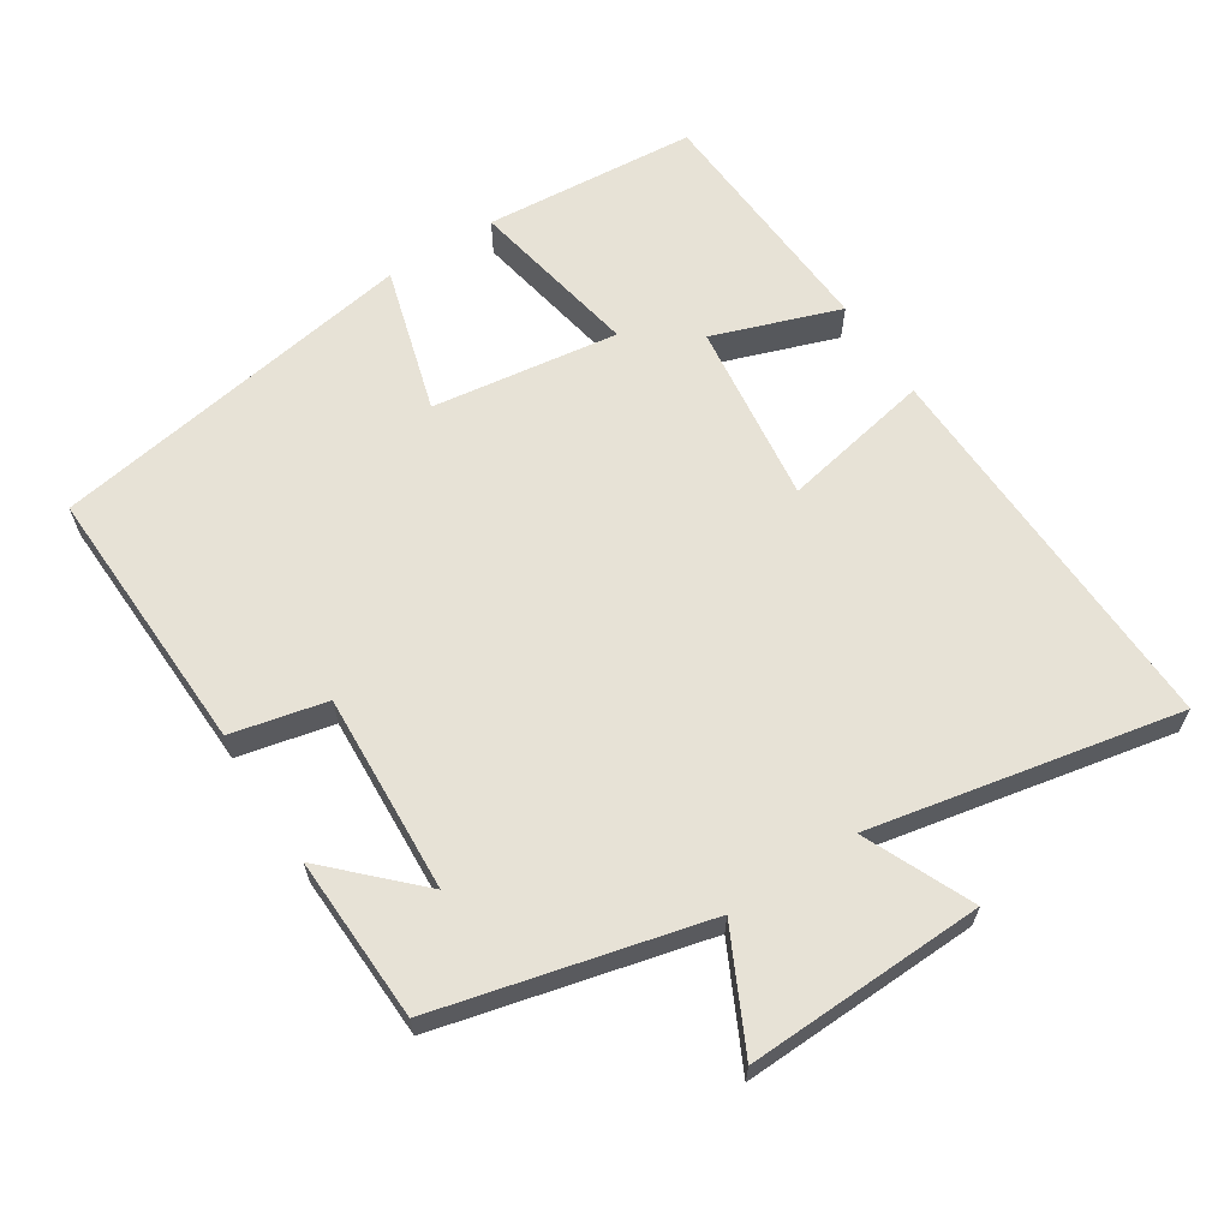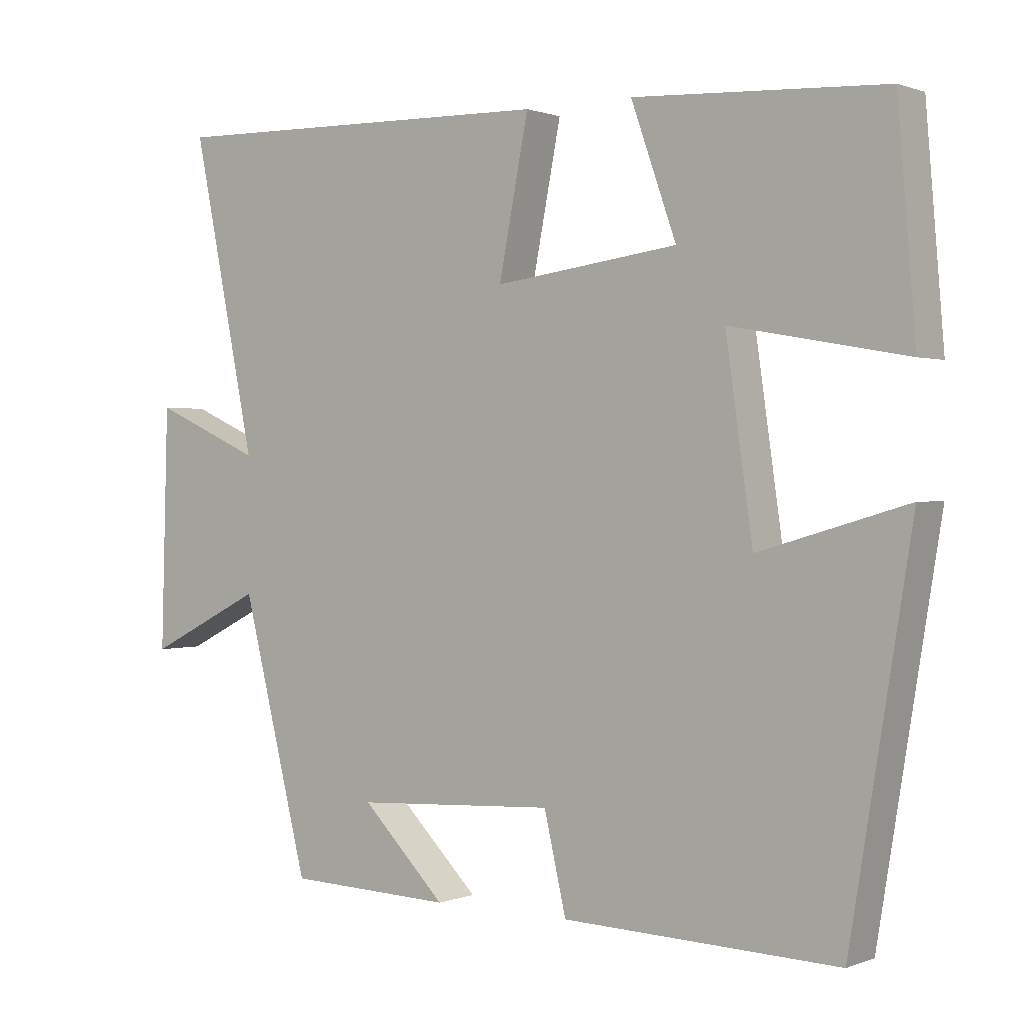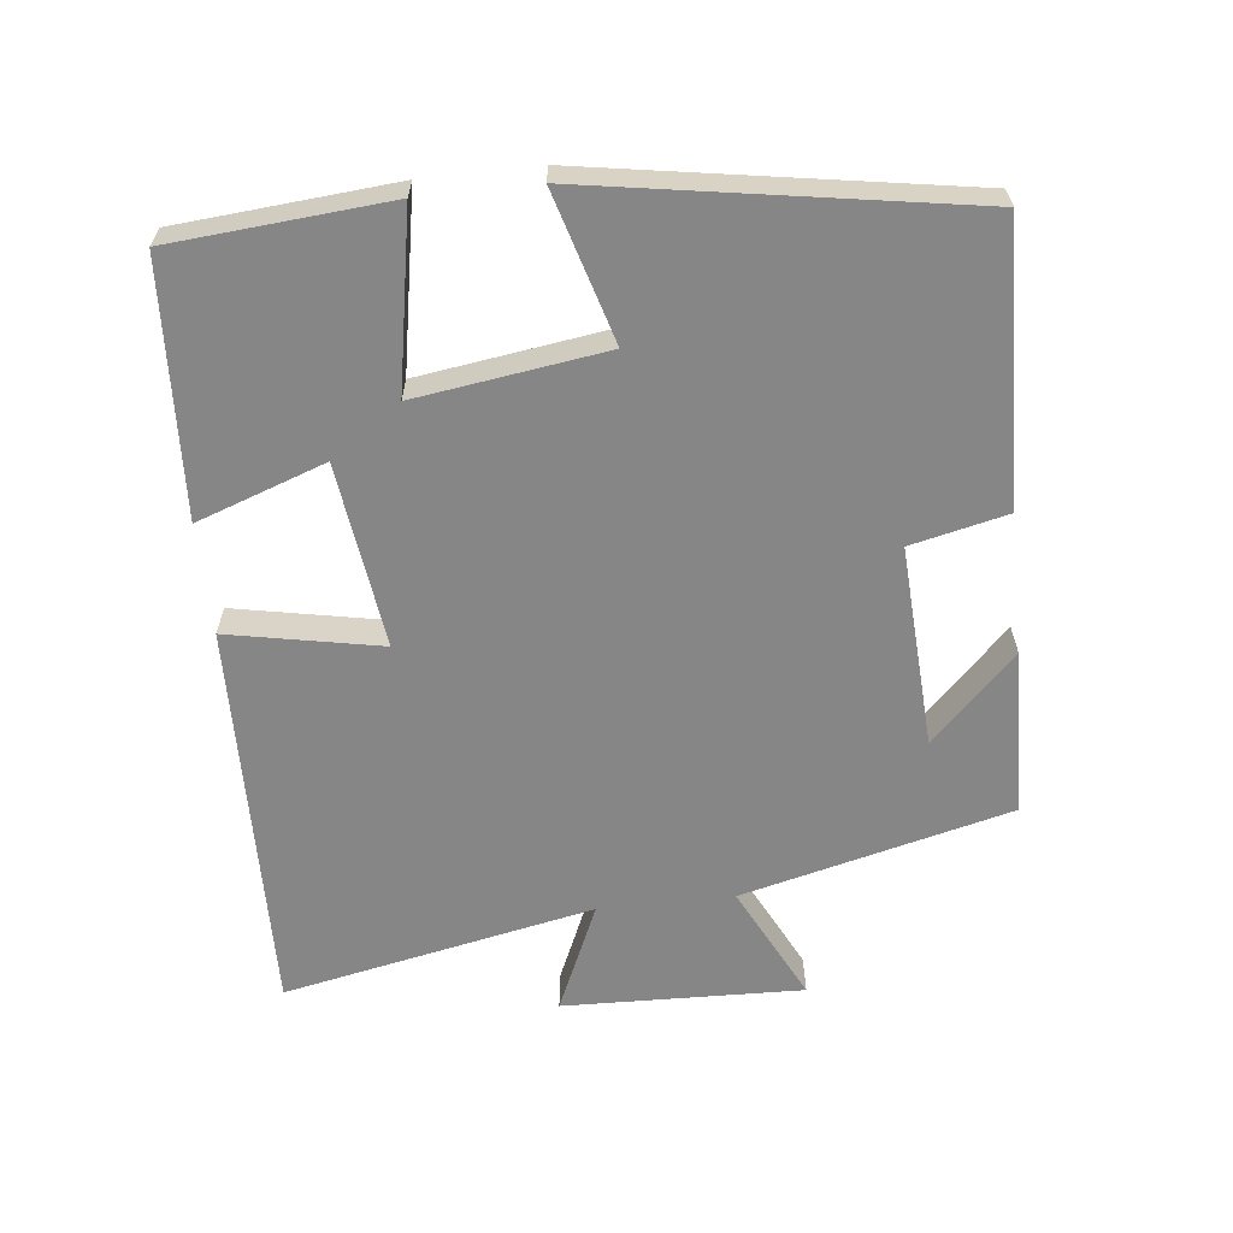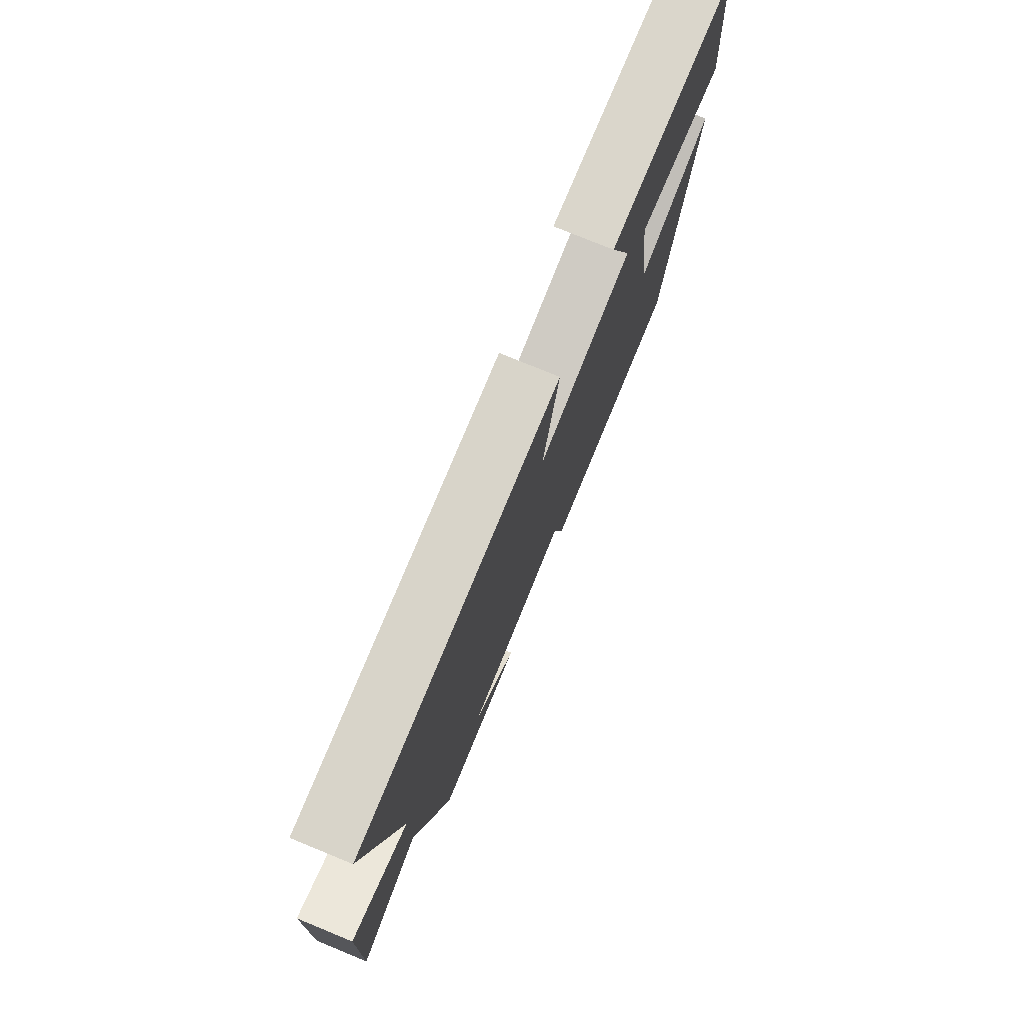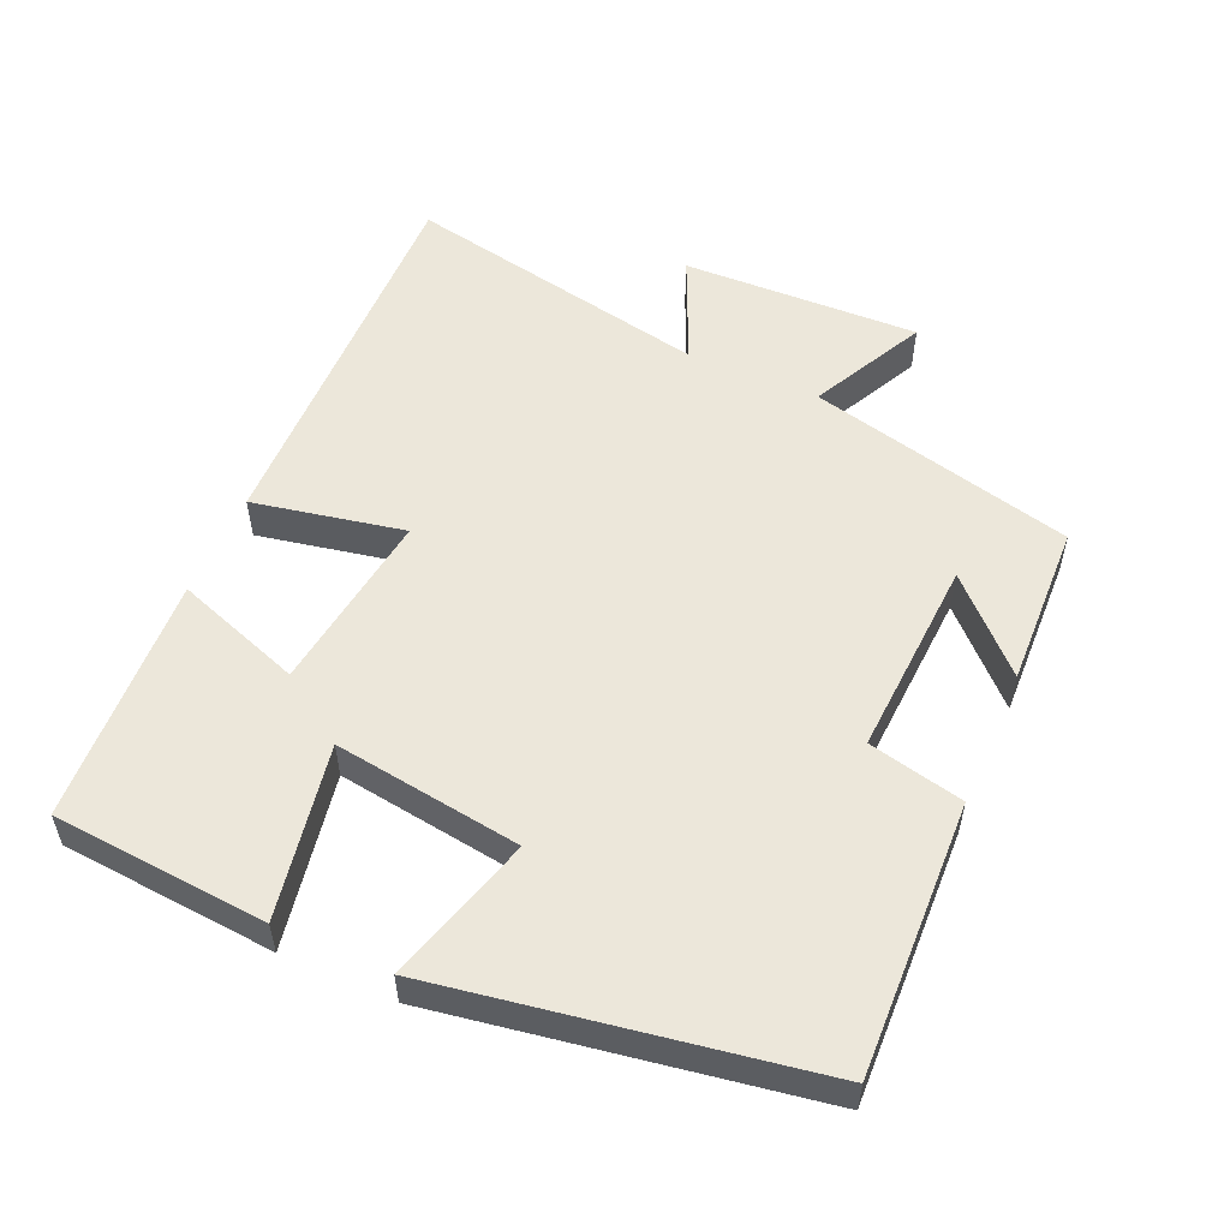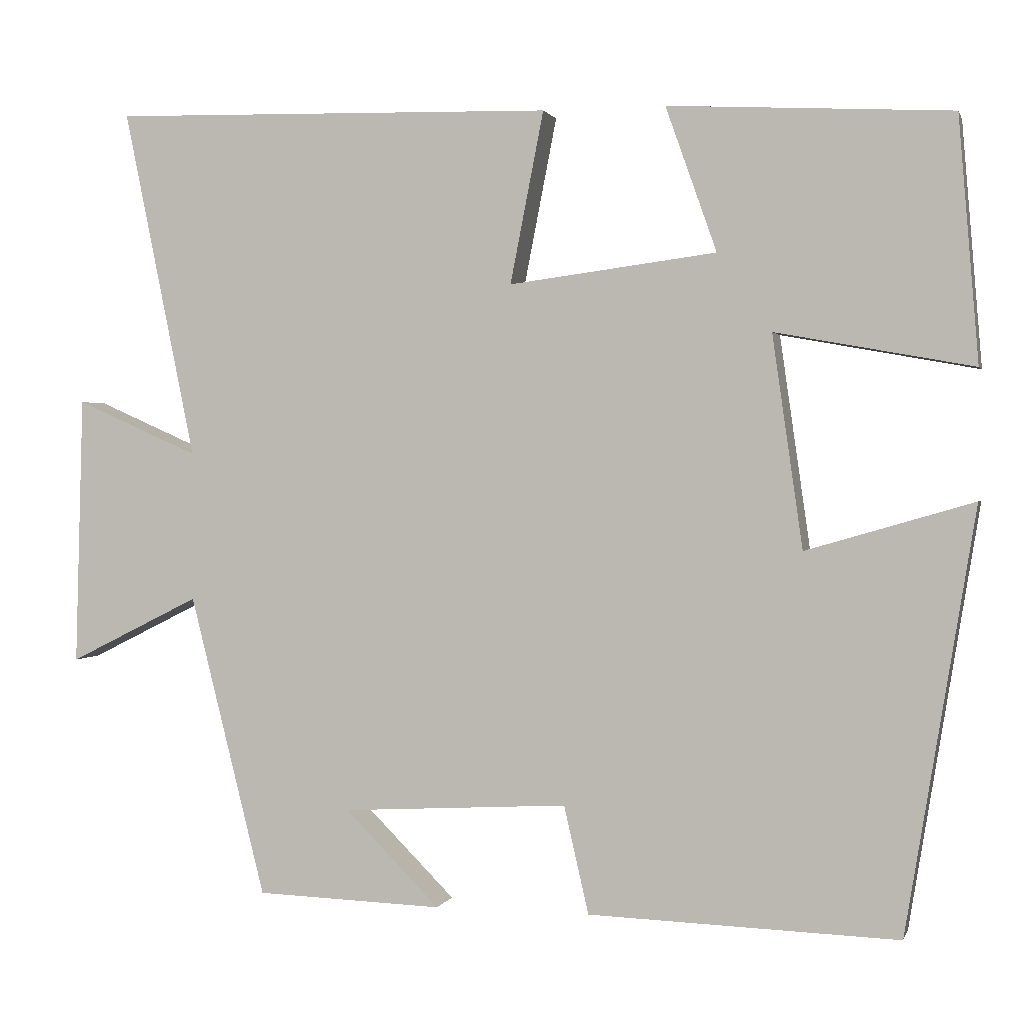
<metadata>
{"format":"obj","ext":"obj","renderer":"f3d","projection":"perspective","resolution":1024,"background":"white","views":[{"elev":63.2,"azim":-123.0,"up":"+Y"},{"elev":0.7,"azim":36.3,"up":"+Z"},{"elev":-62.2,"azim":96.3,"up":"+Y"},{"elev":77.0,"azim":-67.7,"up":"+Z"},{"elev":53.9,"azim":113.7,"up":"+Y"},{"elev":1.1,"azim":14.3,"up":"+Z"}]}
</metadata>
<code>
v 0.475 0.07 0.481
v 0.5 0.07 0.176
v 0.253 0.07 0.221
v 0.291 0.07 -0.045
v 0.5 0.07 0.016
v 0.413 0.07 -0.513
v 0.025 0.07 -0.5
v -0.006 0.07 -0.365
v -0.29 0.07 -0.381
v -0.171 0.07 -0.5
v -0.405 0.07 -0.492
v -0.5 0.07 -0.114
v -0.664 0.07 -0.196
v -0.654 0.07 0.142
v -0.5 0.07 0.074
v -0.59 0.07 0.513
v -0.033 0.07 0.5
v -0.075 0.07 0.285
v 0.185 0.07 0.319
v 0.121 0.07 0.5
v 0.475 0 0.481
v 0.5 0 0.176
v 0.253 0 0.221
v 0.291 0 -0.045
v 0.5 0 0.016
v 0.413 0 -0.513
v 0.025 0 -0.5
v -0.006 0 -0.365
v -0.29 0 -0.381
v -0.171 0 -0.5
v -0.405 0 -0.492
v -0.5 0 -0.114
v -0.664 0 -0.196
v -0.654 0 0.142
v -0.5 0 0.074
v -0.59 0 0.513
v -0.033 0 0.5
v -0.075 0 0.285
v 0.185 0 0.319
v 0.121 0 0.5
f 19 20 1 2
f 18 19 2 3
f 15 16 17 18
f 15 18 3 4
f 12 13 14 15
f 12 15 4
f 9 10 11
f 9 11 12
f 8 9 12 4
f 6 7 8
f 4 5 6 8
f 22 21 40 39
f 23 22 39 38
f 38 37 36 35
f 24 23 38 35
f 35 34 33 32
f 24 35 32
f 31 30 29
f 32 31 29
f 24 32 29 28
f 28 27 26
f 28 26 25 24
f 1 21 22 2
f 2 22 23 3
f 3 23 24 4
f 4 24 25 5
f 5 25 26 6
f 6 26 27 7
f 7 27 28 8
f 8 28 29 9
f 9 29 30 10
f 10 30 31 11
f 11 31 32 12
f 12 32 33 13
f 13 33 34 14
f 14 34 35 15
f 15 35 36 16
f 16 36 37 17
f 17 37 38 18
f 18 38 39 19
f 19 39 40 20
f 20 40 21 1

</code>
